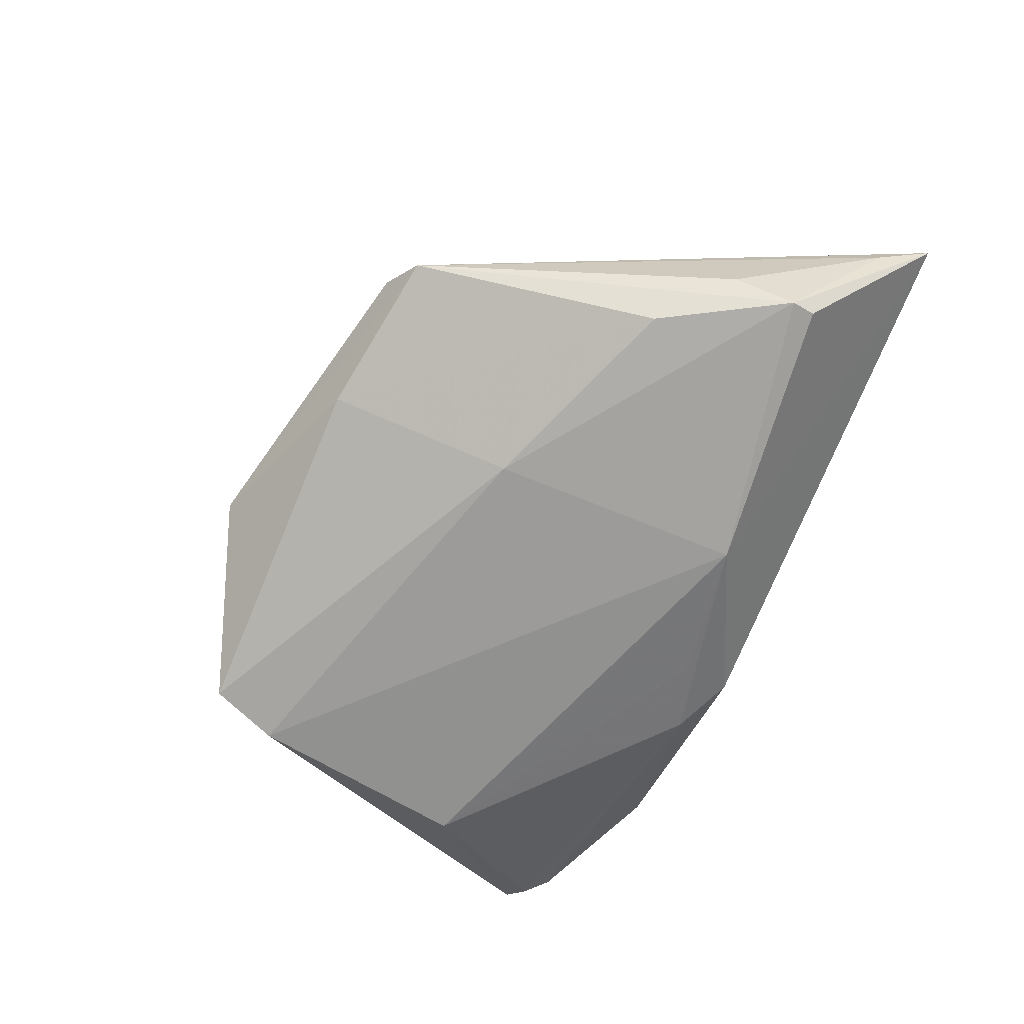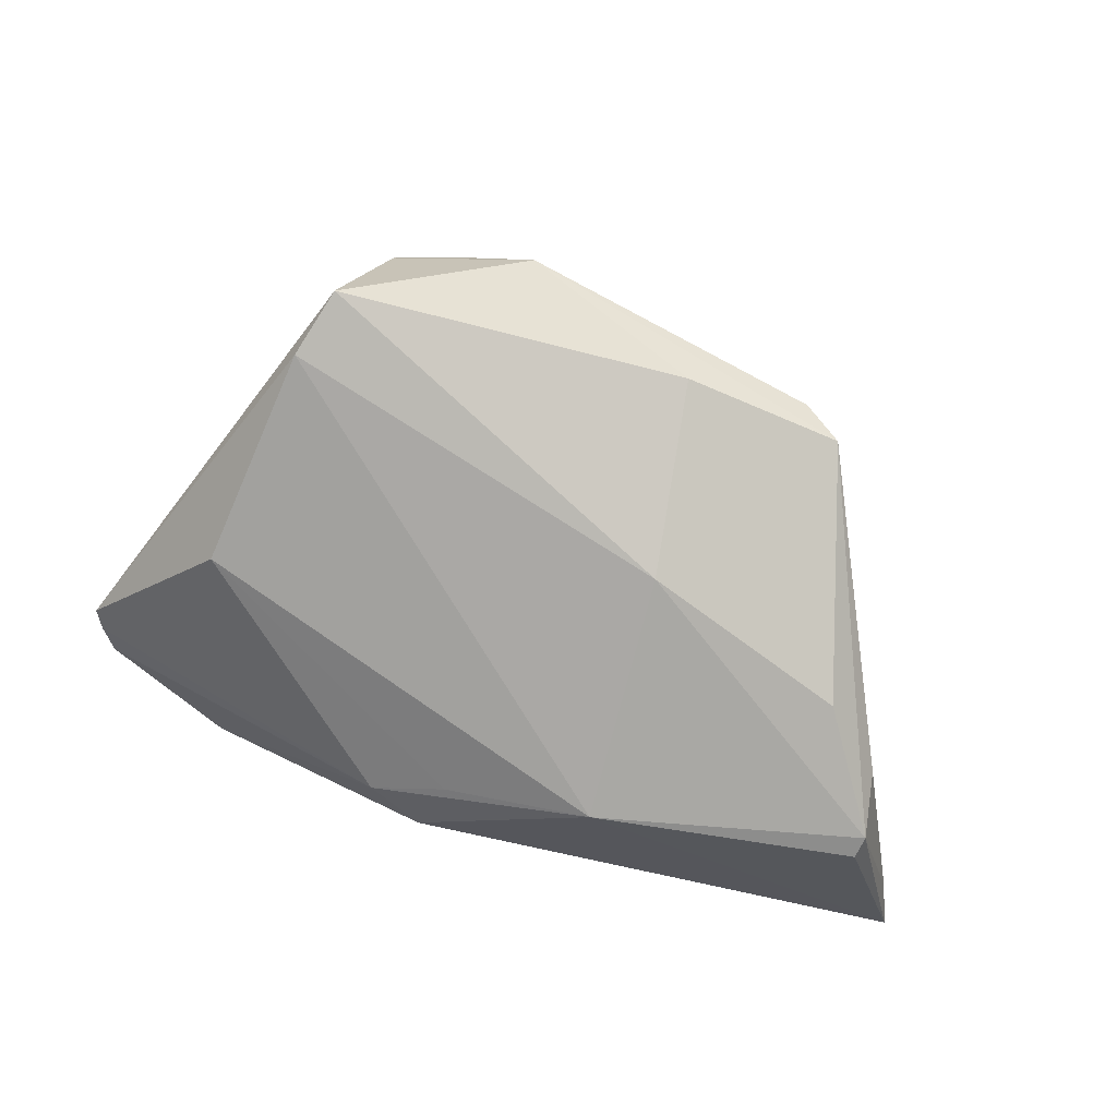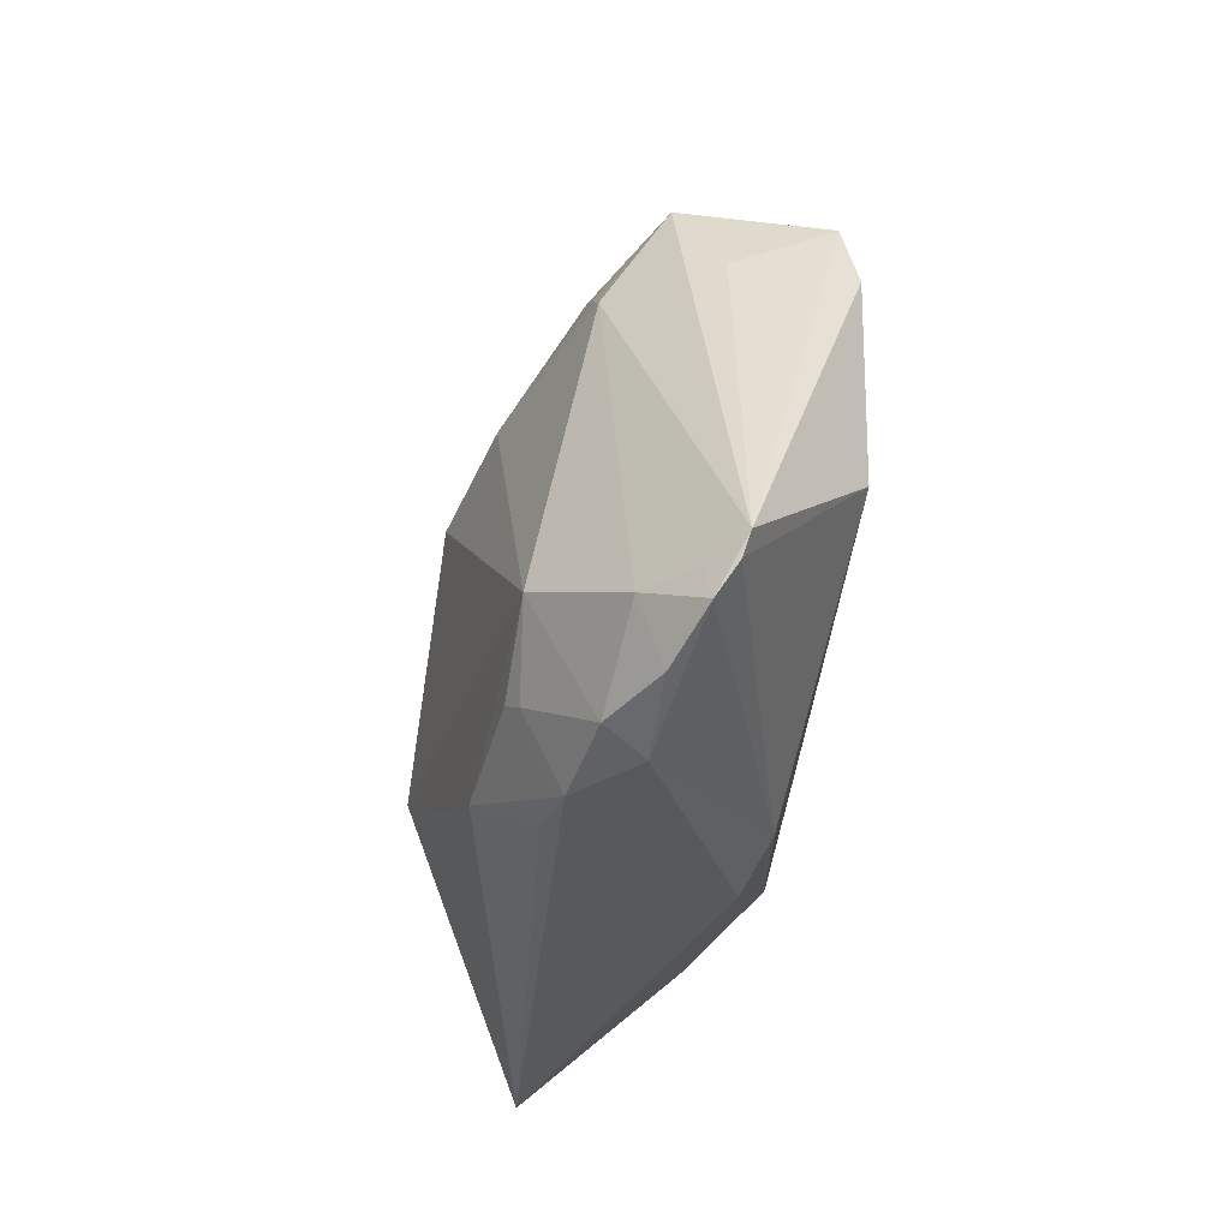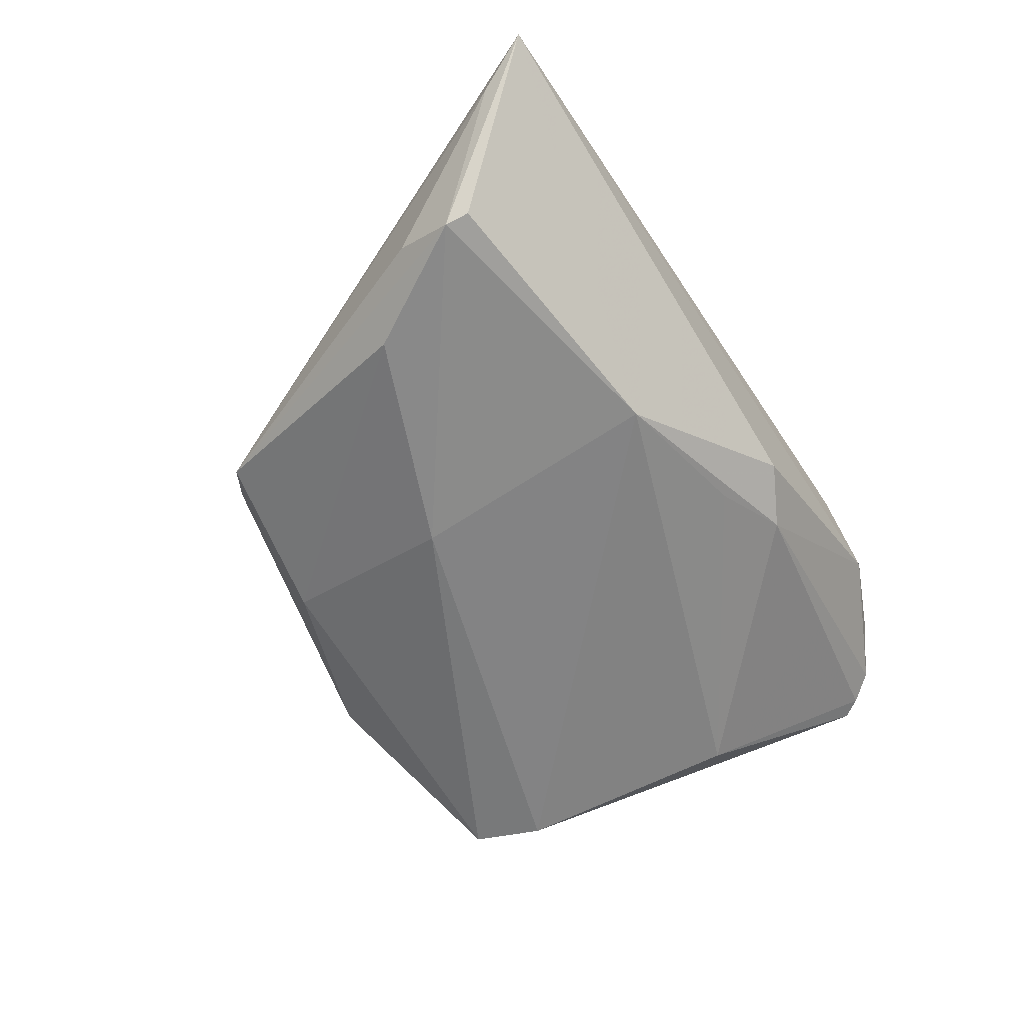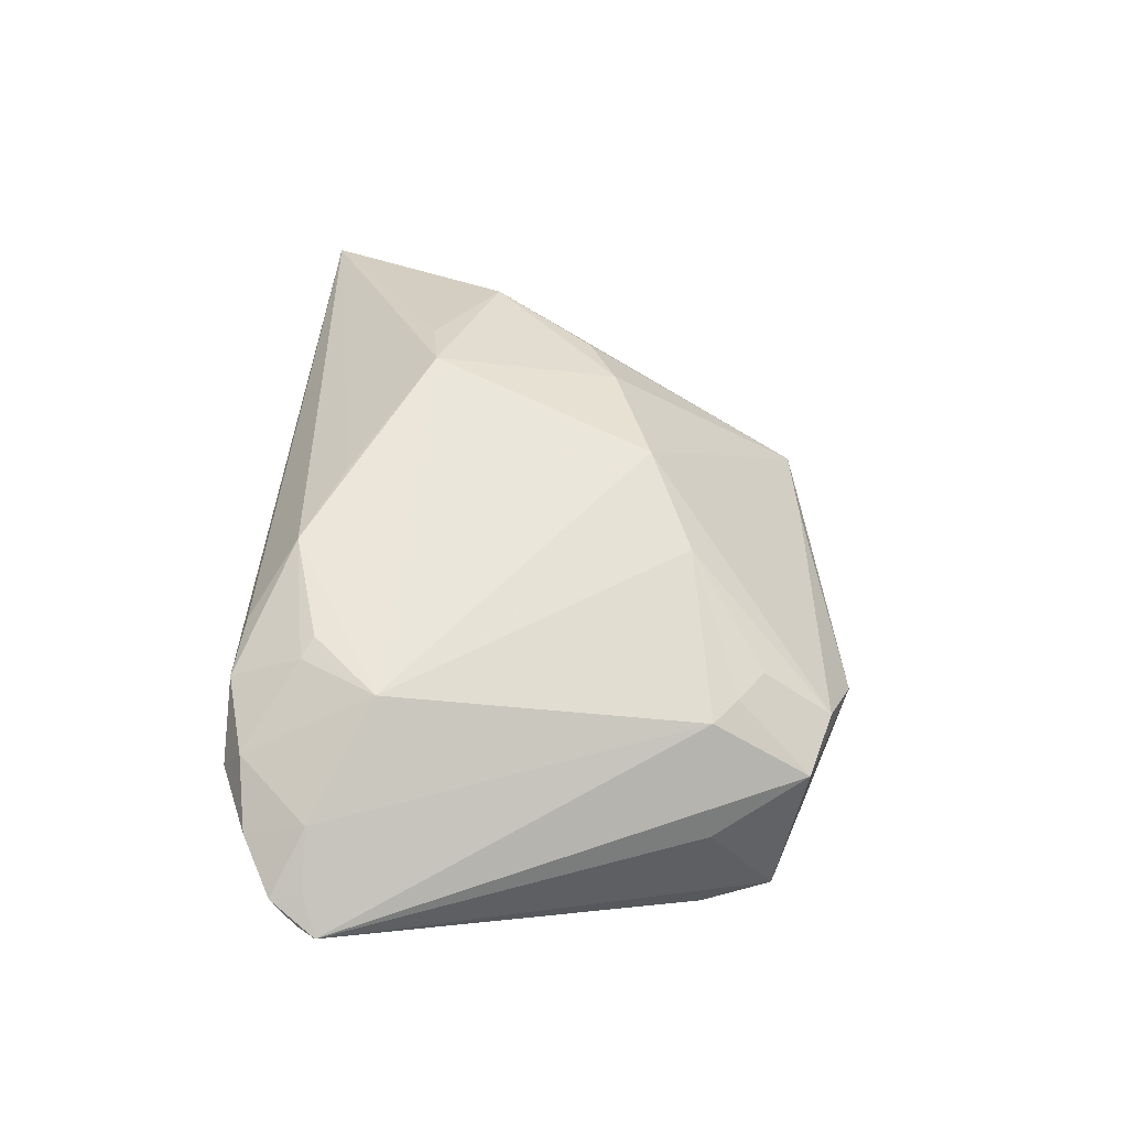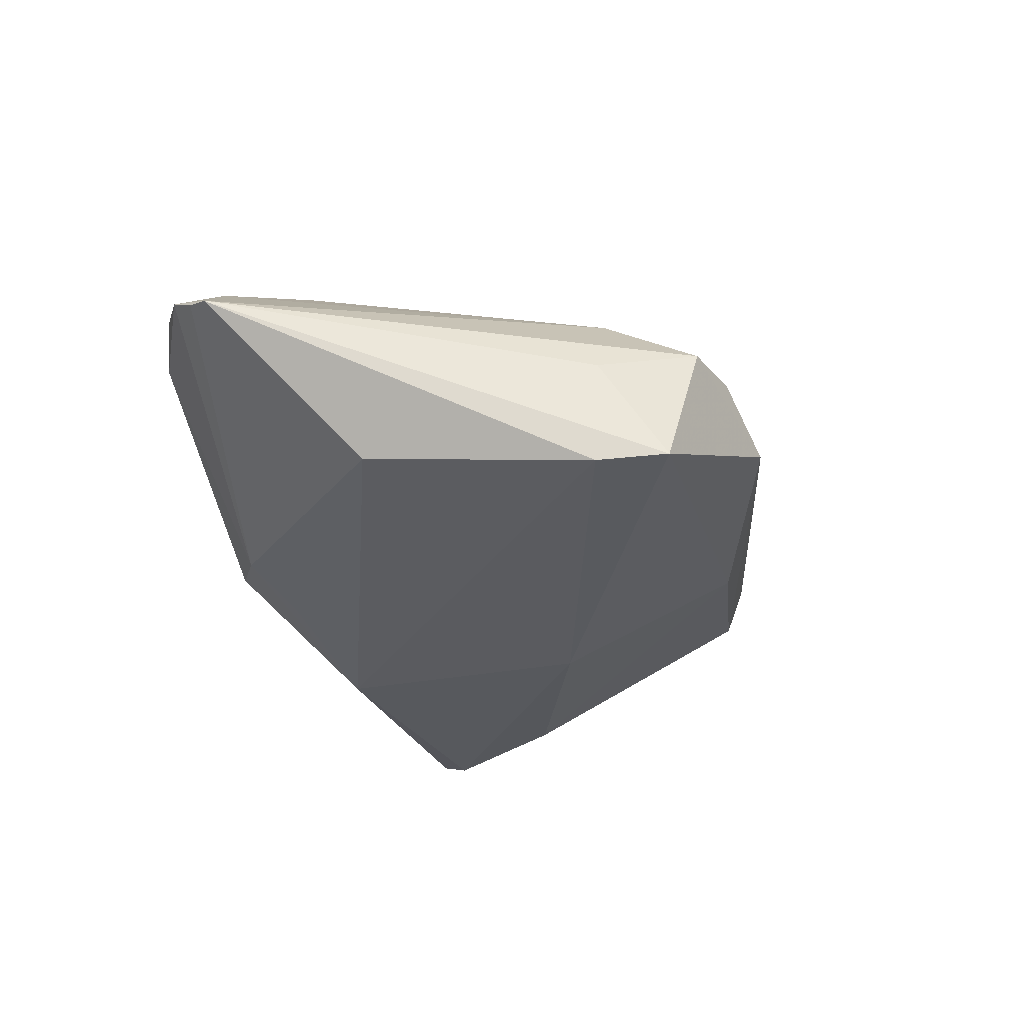
<metadata>
{"format":"obj","ext":"obj","renderer":"f3d","projection":"perspective","resolution":1024,"background":"white","views":[{"elev":-72.8,"azim":-113.5,"up":"+Z"},{"elev":-74.9,"azim":164.2,"up":"+Z"},{"elev":-30.3,"azim":76.7,"up":"+Y"},{"elev":-63.7,"azim":-57.5,"up":"+Z"},{"elev":52.0,"azim":94.4,"up":"+Z"},{"elev":-29.7,"azim":104.3,"up":"+Z"}]}
</metadata>
<code>
v -0.04898 -0.02763 -0.004423
v -0.04138 -0.01765 -0.01784
v 0.02302 0.02063 0.007702
v 0.02363 -0.0246 0.01535
v 0.03845 -0.007162 -0.01353
v 0.04871 -0.02667 0.003612
v 0.02606 -0.03376 0.01047
v -0.0104 -0.02373 -0.01784
v 0.04809 -0.02325 0.004131
v -0.04071 -0.01104 -0.01383
v 0.01995 0.0312 0.001505
v 0.001255 -0.02416 0.01641
v 0.01902 0.02334 0.007369
v 0.03057 -0.0172 0.01524
v 0.01885 -0.03309 0.01108
v -0.02438 0.001267 0.01181
v -0.03312 -0.0037 -0.01716
v -0.0118 0.02774 -0.002166
v 0.03416 0.01855 -0.002587
v 0.01238 0.03376 -0.004105
v 0.03392 -0.03373 0.005204
v 0.006186 -0.02653 -0.01387
v -0.05161 -0.03376 -0.0009645
v -0.0152 -0.01593 0.01784
v -0.02211 0.02636 -0.004267
v 0.03246 0.02595 -0.01429
v -0.007543 0.02647 -0.00994
v 0.04251 -0.03013 0.005847
v 0.05047 -0.02382 0.00174
v -0.04104 -0.02035 -0.01736
v 0.01118 -0.02821 0.01602
v 0.007861 -0.03303 -0.009759
v 0.02599 -0.02581 0.01446
v -0.03318 -0.01055 0.01122
v 0.03509 -0.03134 0.009463
v 0.05161 -0.02167 0.001189
v -0.009619 0.00525 -0.01784
v 0.01432 -0.02963 -0.01137
v 0.007692 0.0147 0.01383
v -0.02617 0.02383 -0.007593
v 0.03484 0.0182 -0.01536
v 0.02789 0.02898 0.001006
v 0.04273 -0.02334 0.00844
v -0.003515 0.009524 0.01686
v -0.02233 -0.01719 0.01486
v -0.01723 0.004711 0.01415
v 0.02644 0.018 0.007812
f 32 21 23
f 23 8 32
f 18 20 25
f 11 20 18
f 26 20 42
f 42 20 11
f 27 20 26
f 37 27 26
f 17 27 37
f 15 31 23
f 12 24 23
f 23 31 12
f 12 31 24
f 23 24 45
f 45 34 23
f 24 34 45
f 25 34 16
f 21 32 38
f 38 32 8
f 26 42 19
f 40 27 17
f 25 20 40
f 20 27 40
f 23 34 40
f 40 34 25
f 30 8 23
f 39 47 3
f 3 47 42
f 28 35 21
f 21 35 7
f 23 21 7
f 7 15 23
f 31 15 7
f 35 28 43
f 46 34 24
f 46 16 34
f 25 16 46
f 21 38 6
f 6 38 29
f 6 28 21
f 9 43 6
f 6 43 28
f 29 38 5
f 23 40 1
f 1 40 10
f 13 42 11
f 13 3 42
f 13 11 39
f 39 3 13
f 35 43 14
f 14 47 39
f 14 43 47
f 24 31 14
f 44 46 24
f 44 14 39
f 24 14 44
f 39 11 44
f 11 18 44
f 44 18 25
f 25 46 44
f 22 38 8
f 8 5 22
f 22 5 38
f 29 5 36
f 26 19 36
f 36 19 42
f 42 47 36
f 9 6 36
f 36 6 29
f 36 43 9
f 47 43 36
f 2 1 10
f 2 30 23
f 23 1 2
f 2 40 17
f 10 40 2
f 17 37 2
f 2 37 8
f 8 30 2
f 35 14 33
f 31 7 33
f 33 7 35
f 26 36 41
f 41 36 5
f 41 5 8
f 41 37 26
f 8 37 41
f 4 14 31
f 31 33 4
f 4 33 14

</code>
